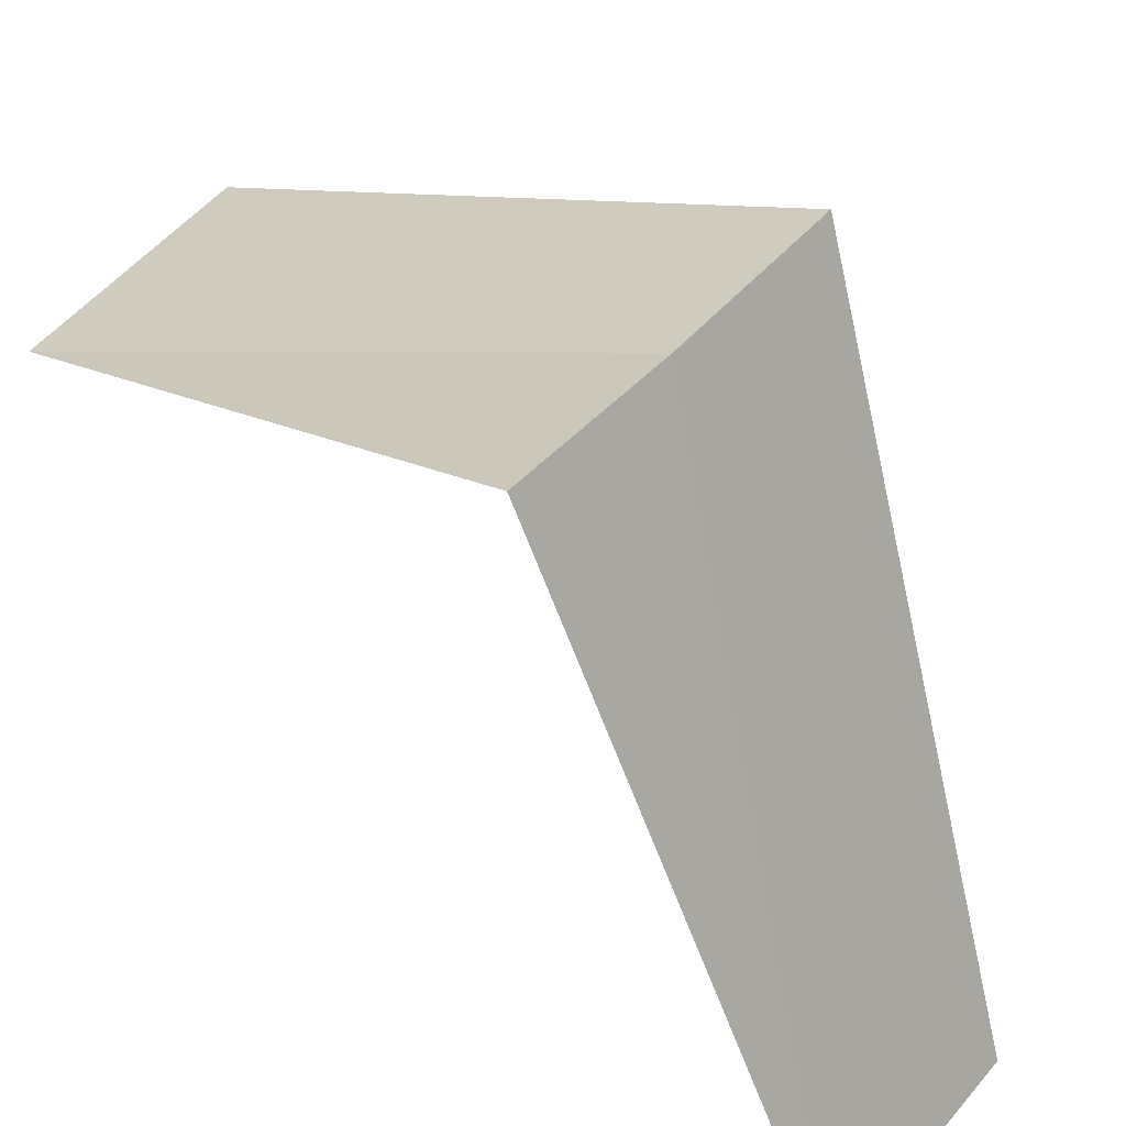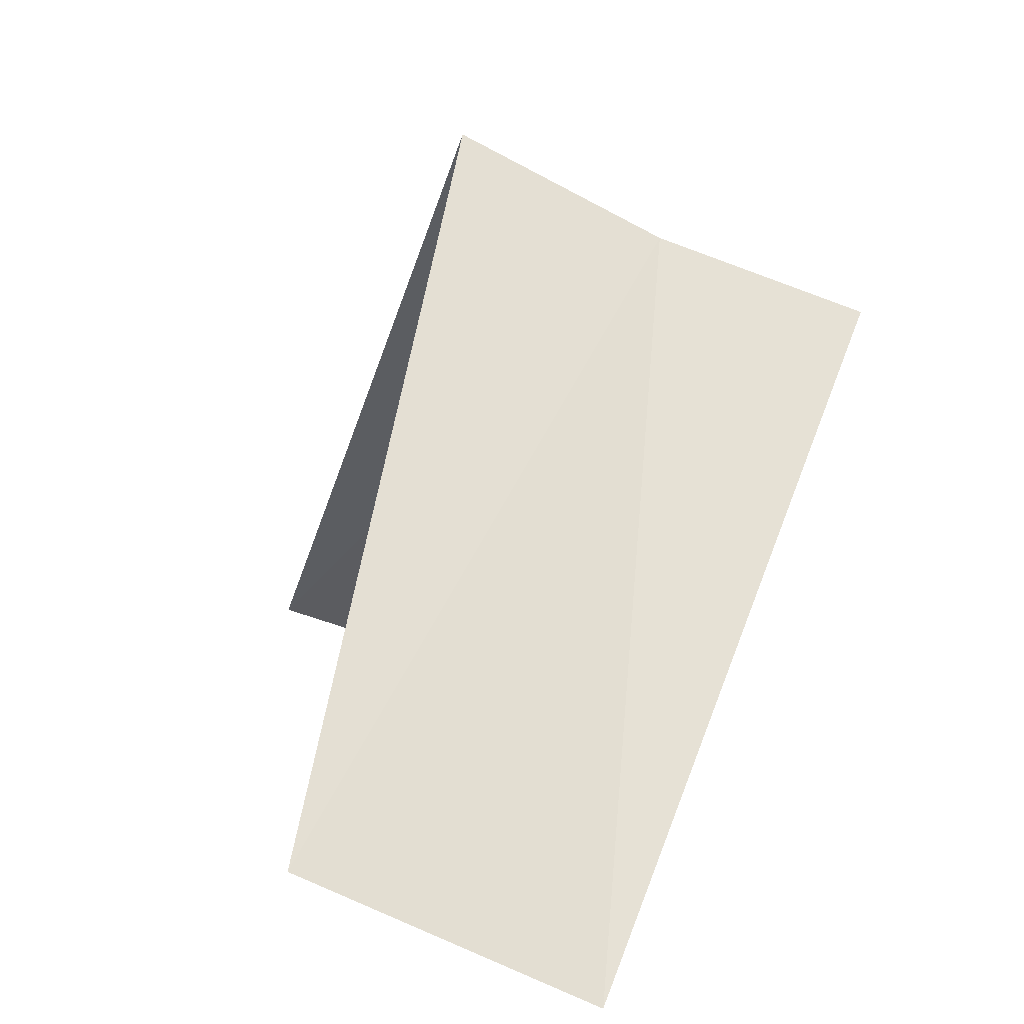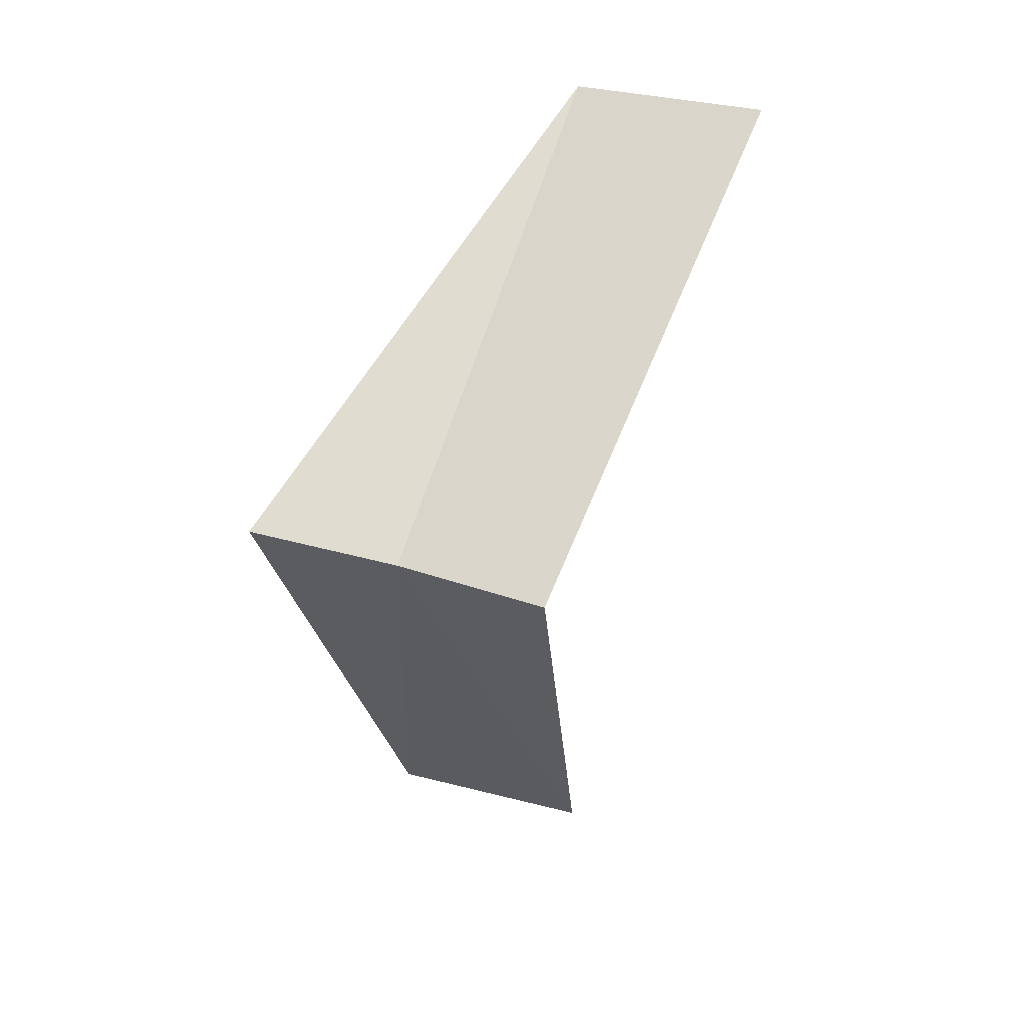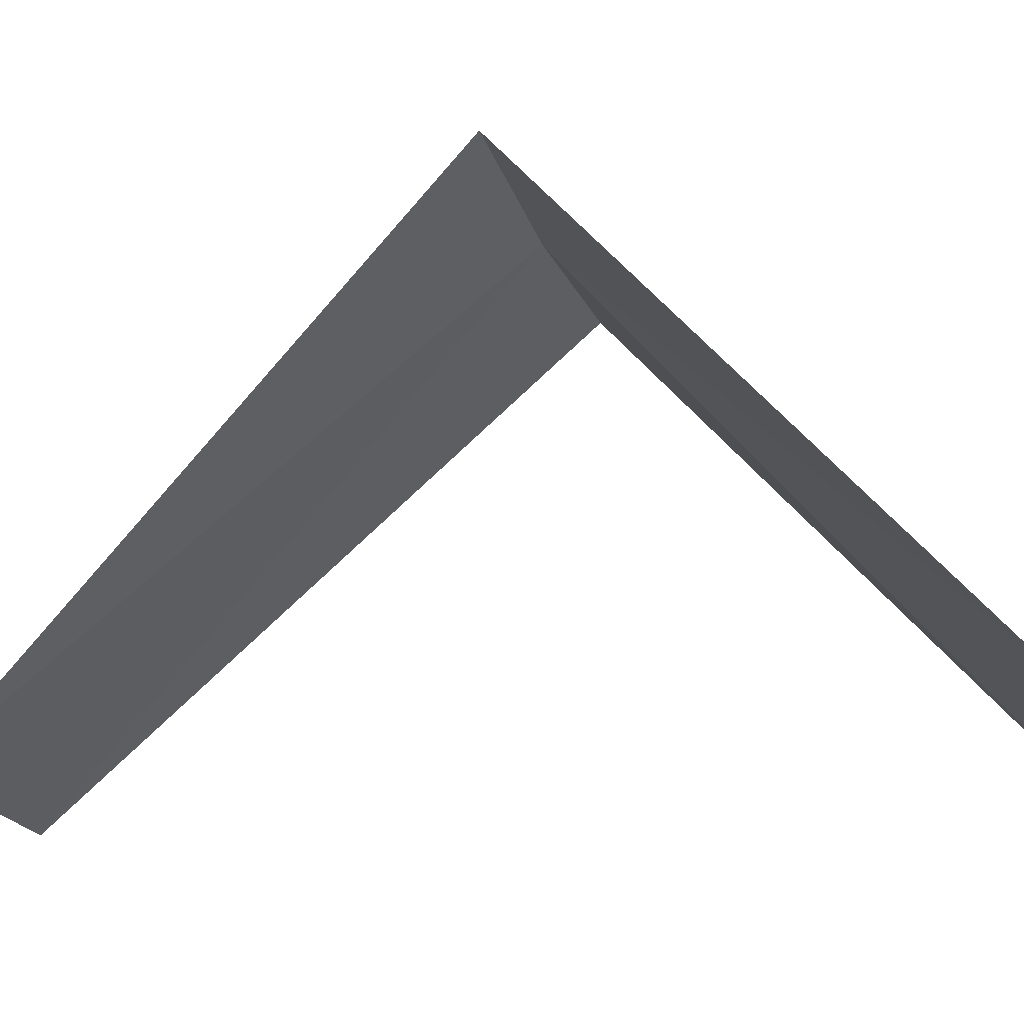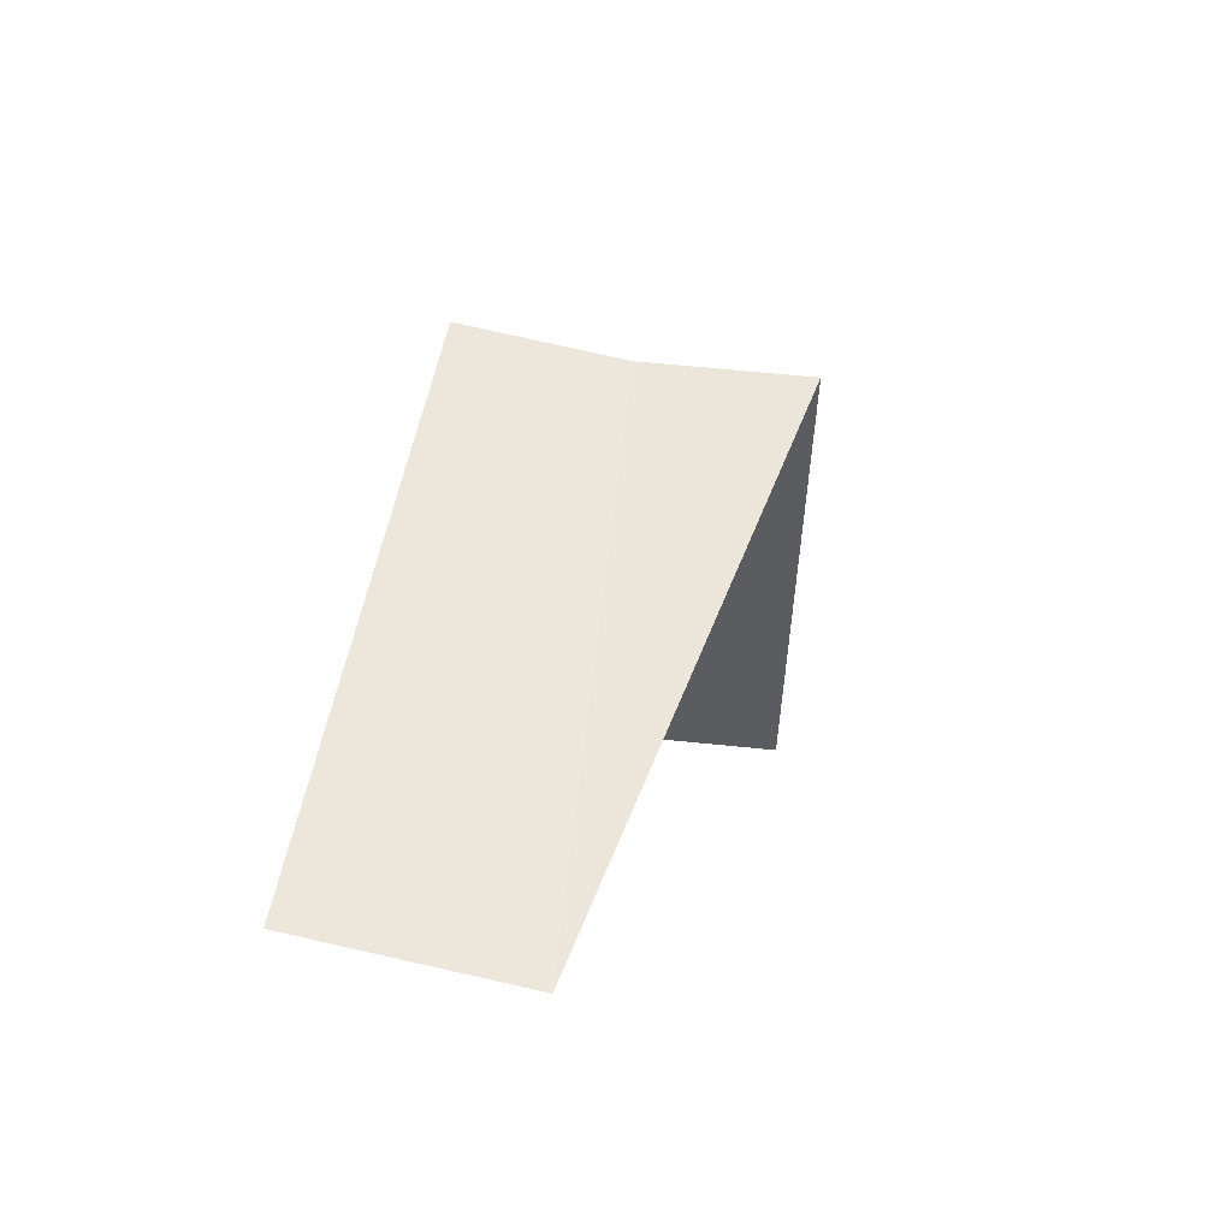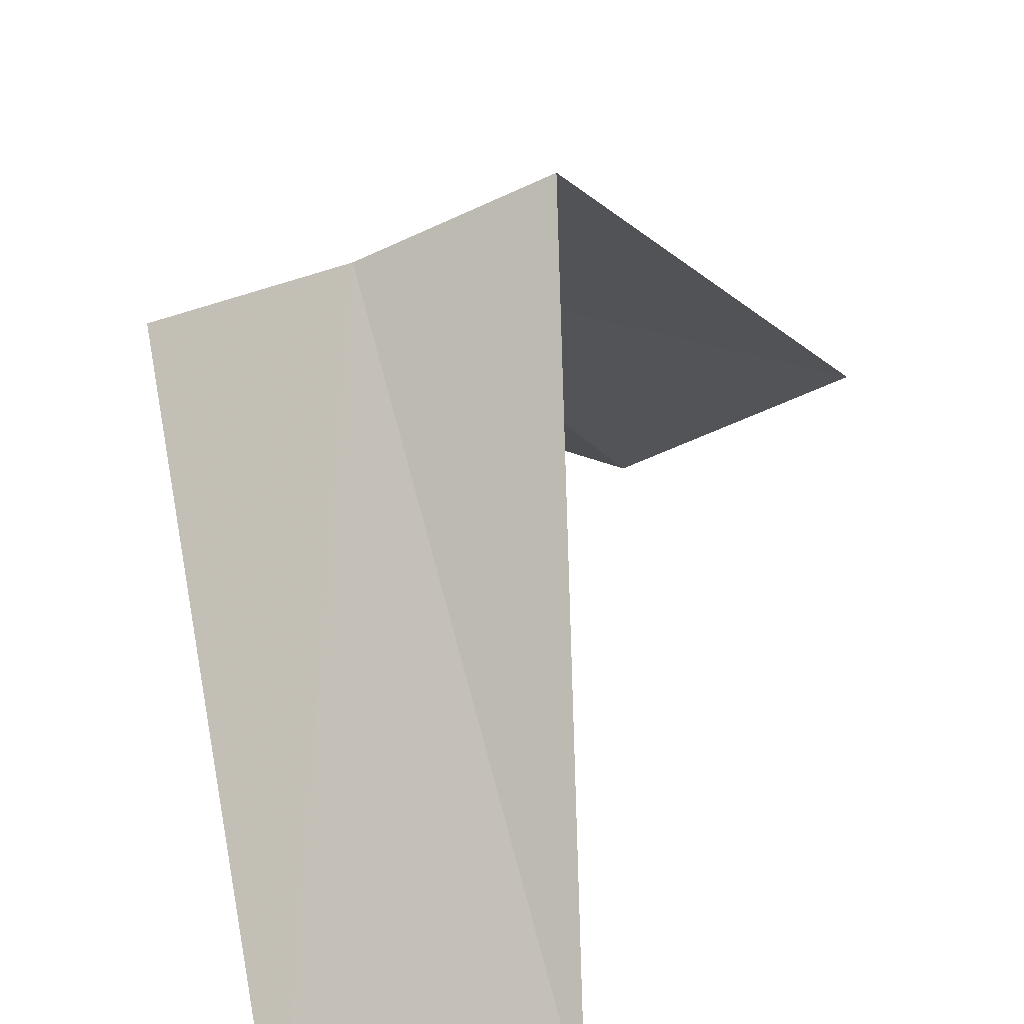
<metadata>
{"format":"obj","ext":"obj","renderer":"f3d","projection":"perspective","resolution":1024,"background":"white","views":[{"elev":78.2,"azim":-53.5,"up":"+Y"},{"elev":15.2,"azim":-16.8,"up":"+Y"},{"elev":15.5,"azim":-179.9,"up":"+Z"},{"elev":3.8,"azim":-78.0,"up":"+Y"},{"elev":-79.8,"azim":146.7,"up":"+Z"},{"elev":29.2,"azim":-176.6,"up":"+Y"}]}
</metadata>
<code>
v -1.277 -2.714 16.36
v -1.703 -3.619 15.36
v -1.607 -2.533 16.32
v -1.236 -3.804 15.4
v -0.9271 -2.853 16.4
v -2.143 -3.377 17.32
v -1.703 -3.619 17.36
f 1 3 2
f 1 2 4
f 1 4 5
f 1 6 3
f 1 7 6
f 1 5 7

</code>
